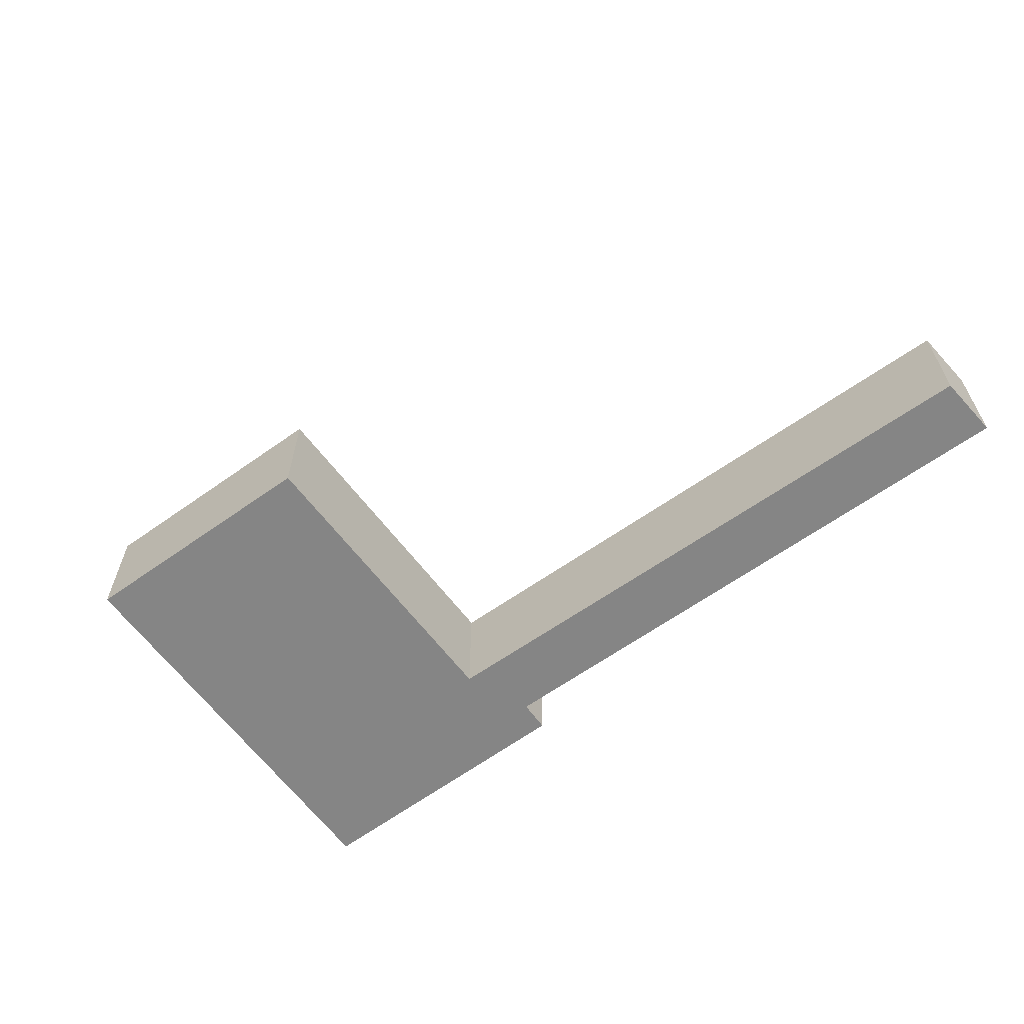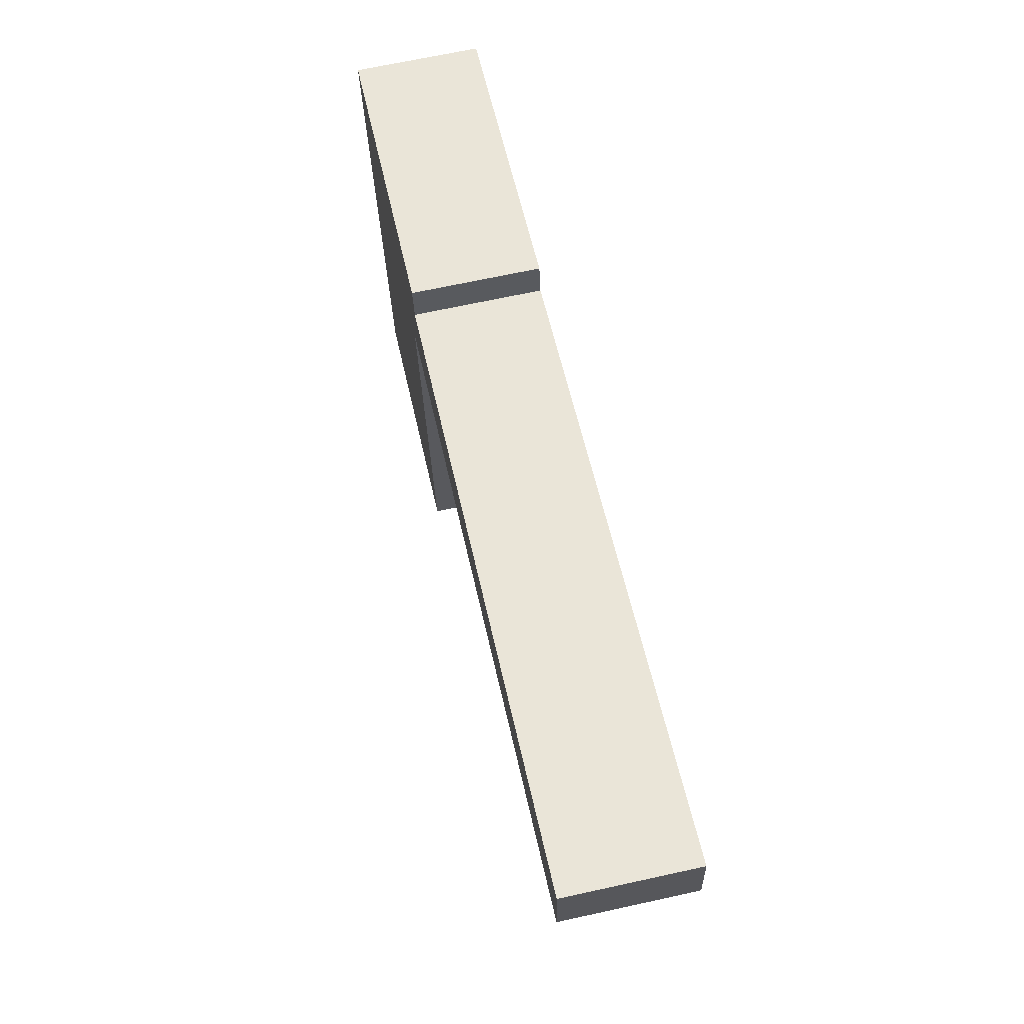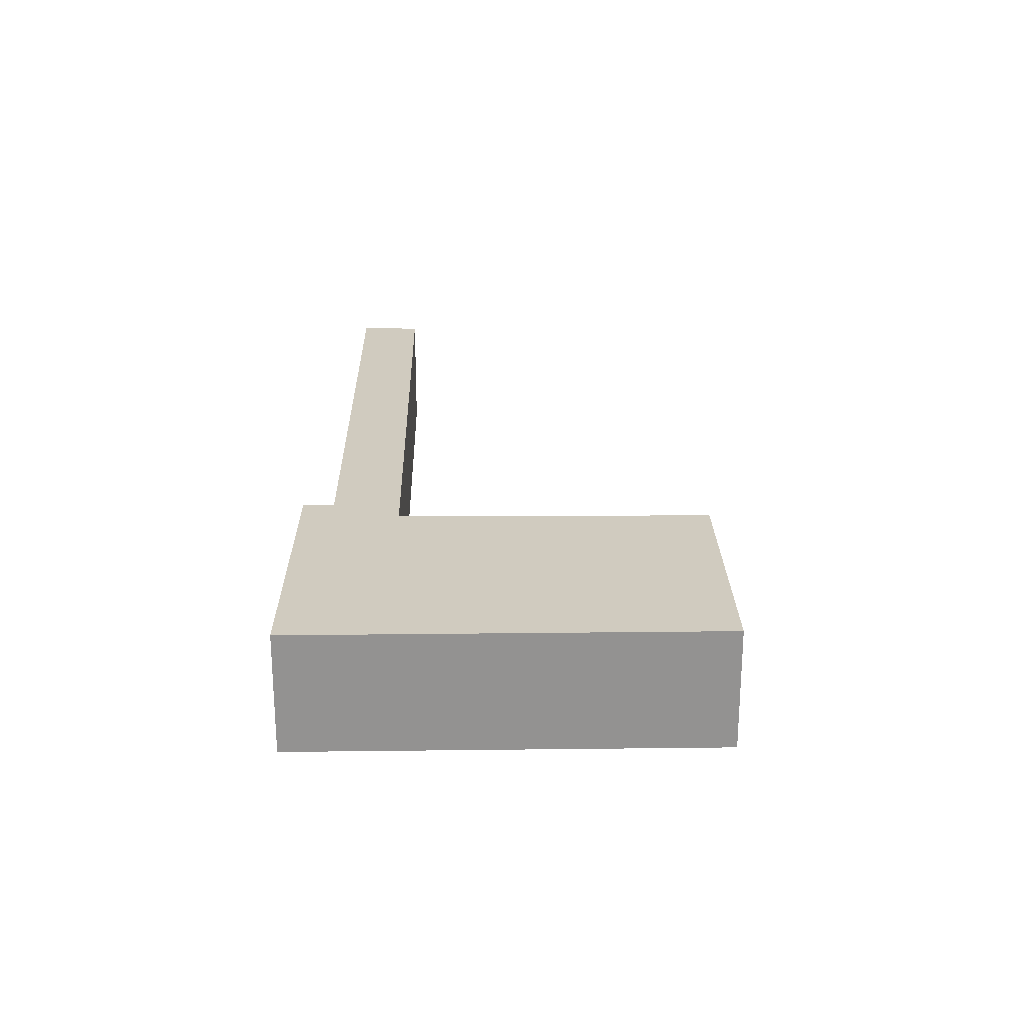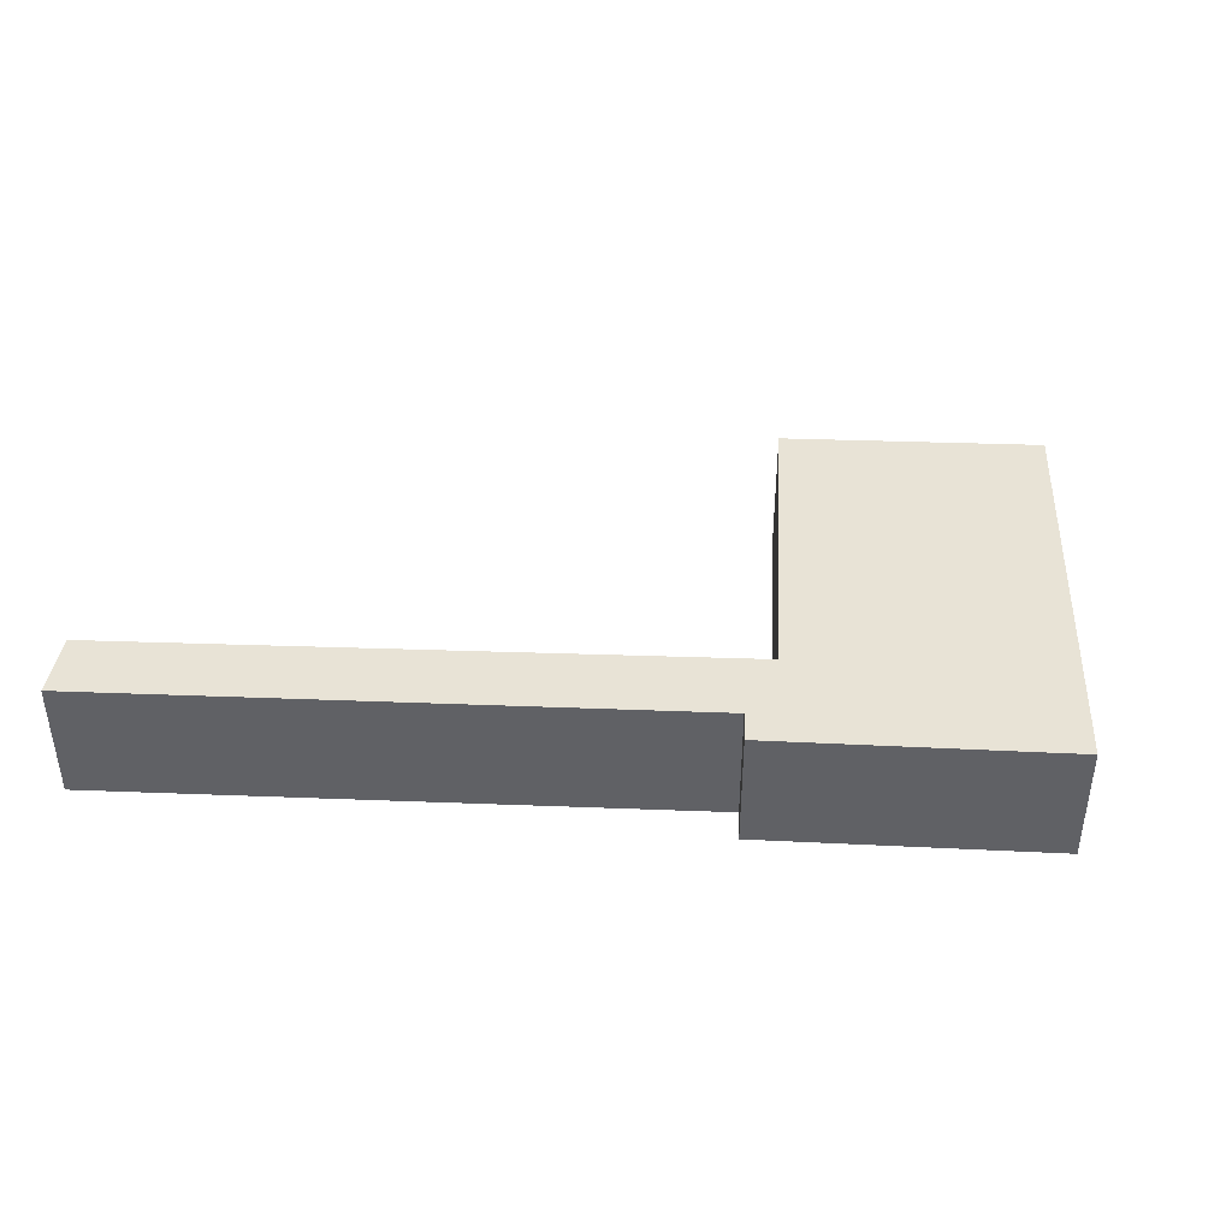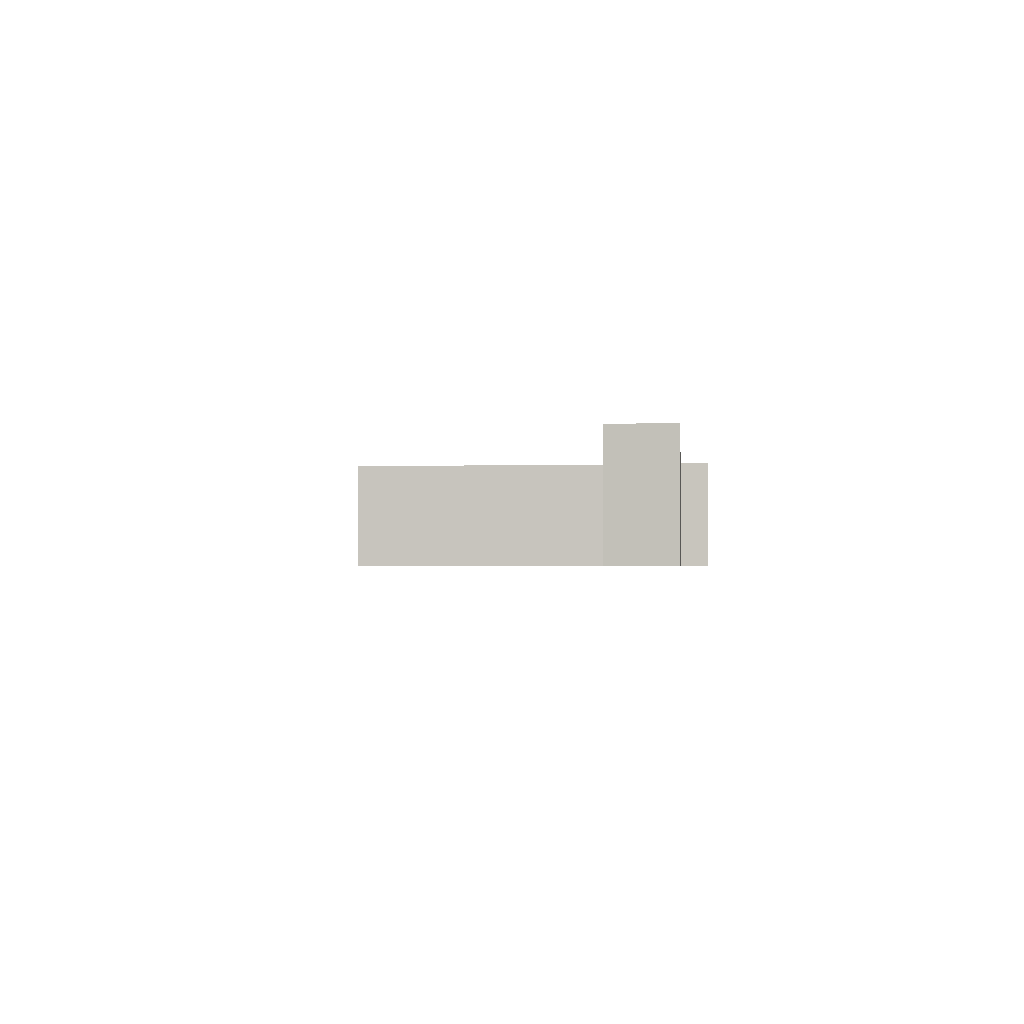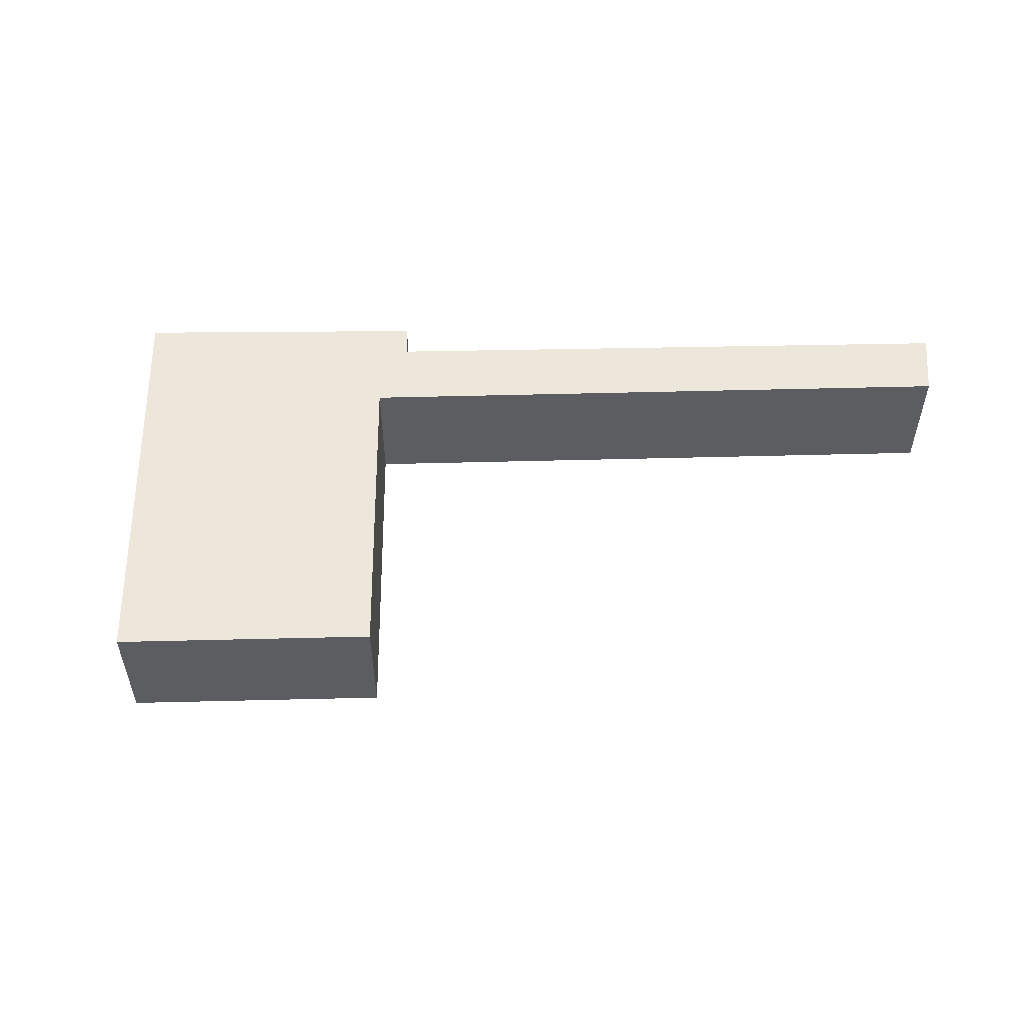
<metadata>
{"format":"obj","ext":"obj","renderer":"f3d","projection":"perspective","resolution":1024,"background":"white","views":[{"elev":-61.8,"azim":-133.0,"up":"+Y"},{"elev":67.6,"azim":-102.4,"up":"+Z"},{"elev":23.7,"azim":99.9,"up":"+Y"},{"elev":41.4,"azim":13.5,"up":"+Y"},{"elev":-1.7,"azim":-73.8,"up":"+Y"},{"elev":53.3,"azim":-170.4,"up":"+Y"}]}
</metadata>
<code>
v  0.11 2.431 1.31
v  12.26 2.431 -2.422
v  0 2.431 1.489e-16
v  10.98 2.431 -0.772
v  11.93 2.431 -0.953
v  12.05 2.431 -0.324
v  16.42 2.431 -1.103
v  15.88 2.431 -9.671
v  16.19 2.431 -9.732
v  17.4 2.431 -3.54
v  17.82 2.431 -1.353
v  12.24 2.431 -2.52
v  11.11 2.431 -8.736
v  0 0 0
v  0.11 -8.021e-17 1.31
v  11.93 5.835e-17 -0.953
v  12.05 1.984e-17 -0.324
v  11.11 5.349e-16 -8.736
v  12.24 1.543e-16 -2.52
v  12.26 1.483e-16 -2.422
v  10.98 4.727e-17 -0.772
v  16.42 6.754e-17 -1.103
v  17.82 8.285e-17 -1.353
v  17.4 2.168e-16 -3.54
v  16.19 5.959e-16 -9.732
v  15.88 5.922e-16 -9.671
g defaultobject
f 1 2 3
f 2 1 4
f 2 4 5
f 2 5 6
f 2 6 7
f 2 7 8
f 8 7 9
f 9 7 10
f 10 7 11
f 12 8 13
f 8 12 2
f 14 1 3
f 1 14 15
f 16 6 5
f 6 16 17
f 18 12 13
f 12 18 19
f 12 19 2
f 2 19 20
f 15 4 1
f 4 15 21
f 4 21 5
f 5 21 16
f 17 7 6
f 7 17 22
f 7 22 11
f 11 22 23
f 23 10 11
f 10 23 9
f 9 23 24
f 9 24 25
f 25 8 9
f 8 25 13
f 13 25 18
f 18 25 26
f 20 3 2
f 3 20 14
f 24 26 25
f 26 24 18
f 18 24 23
f 18 23 22
f 18 22 20
f 20 22 17
f 18 20 19
f 20 17 16
f 16 14 20
f 14 16 21
f 14 21 15

</code>
